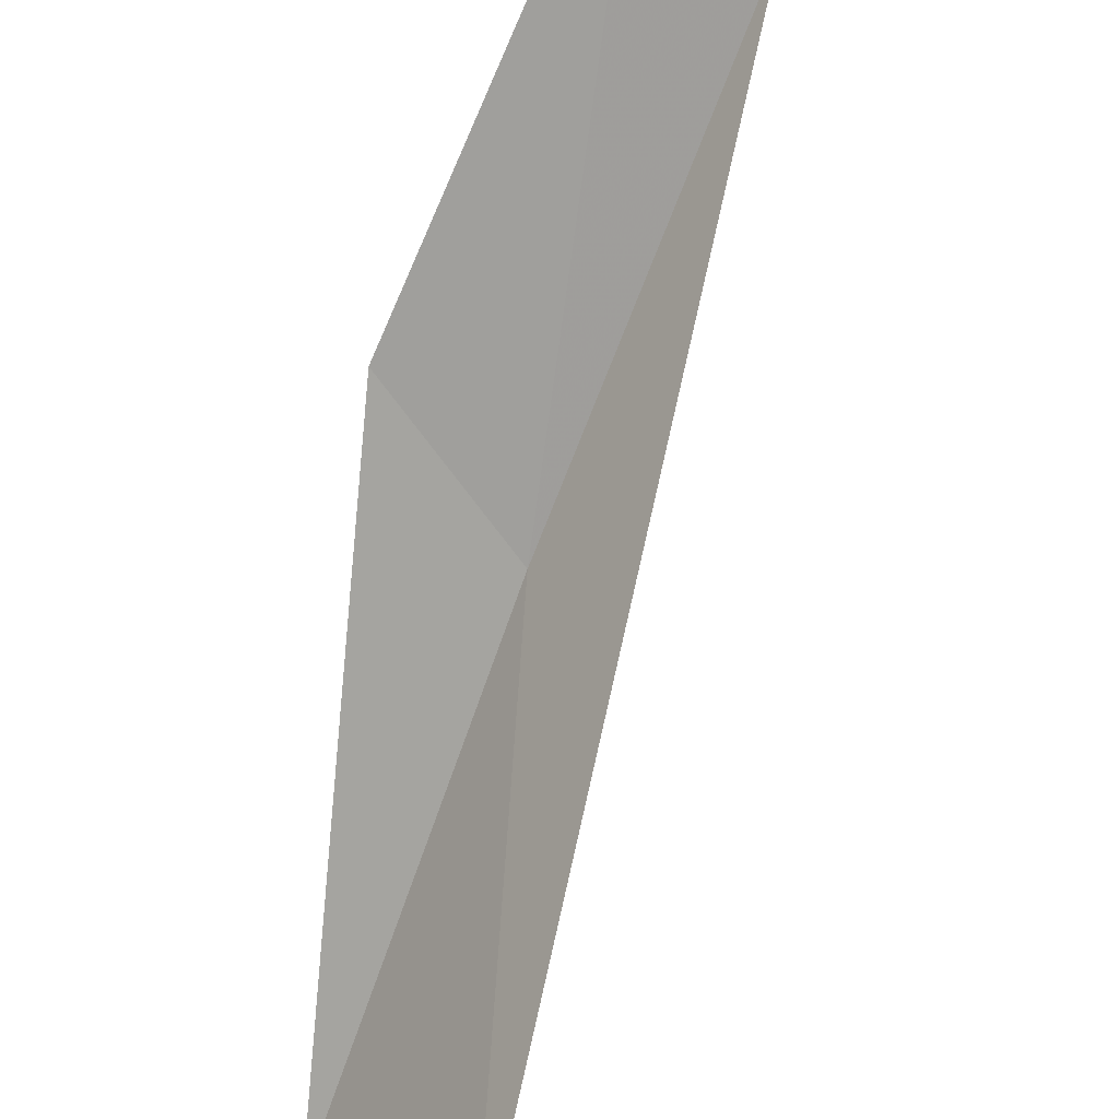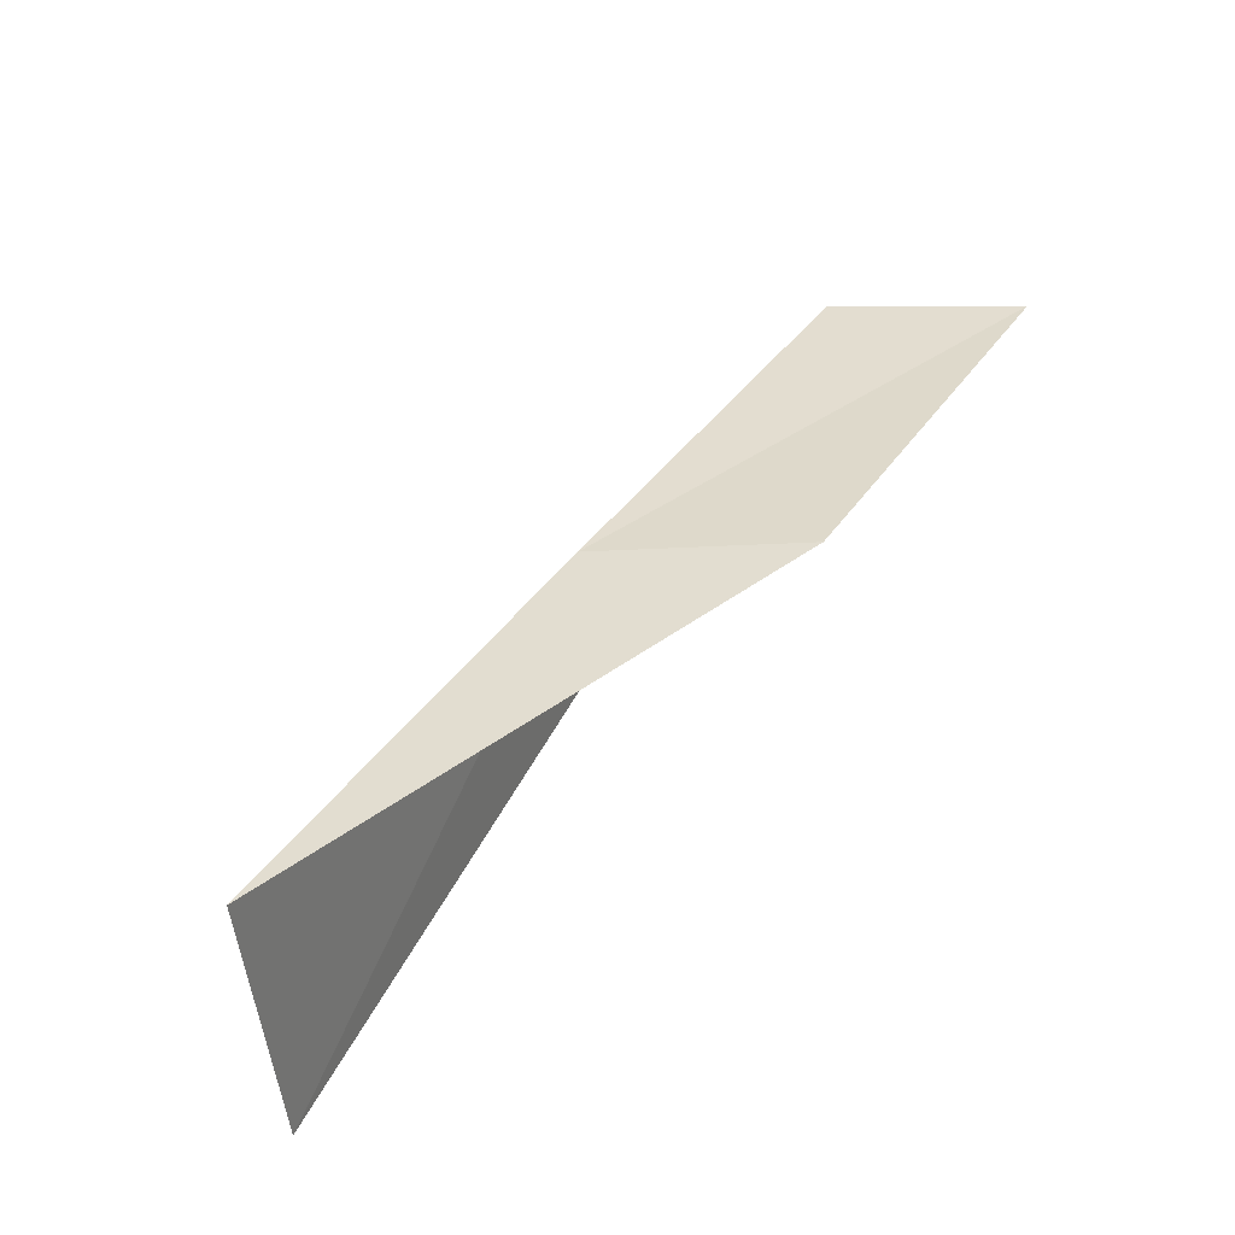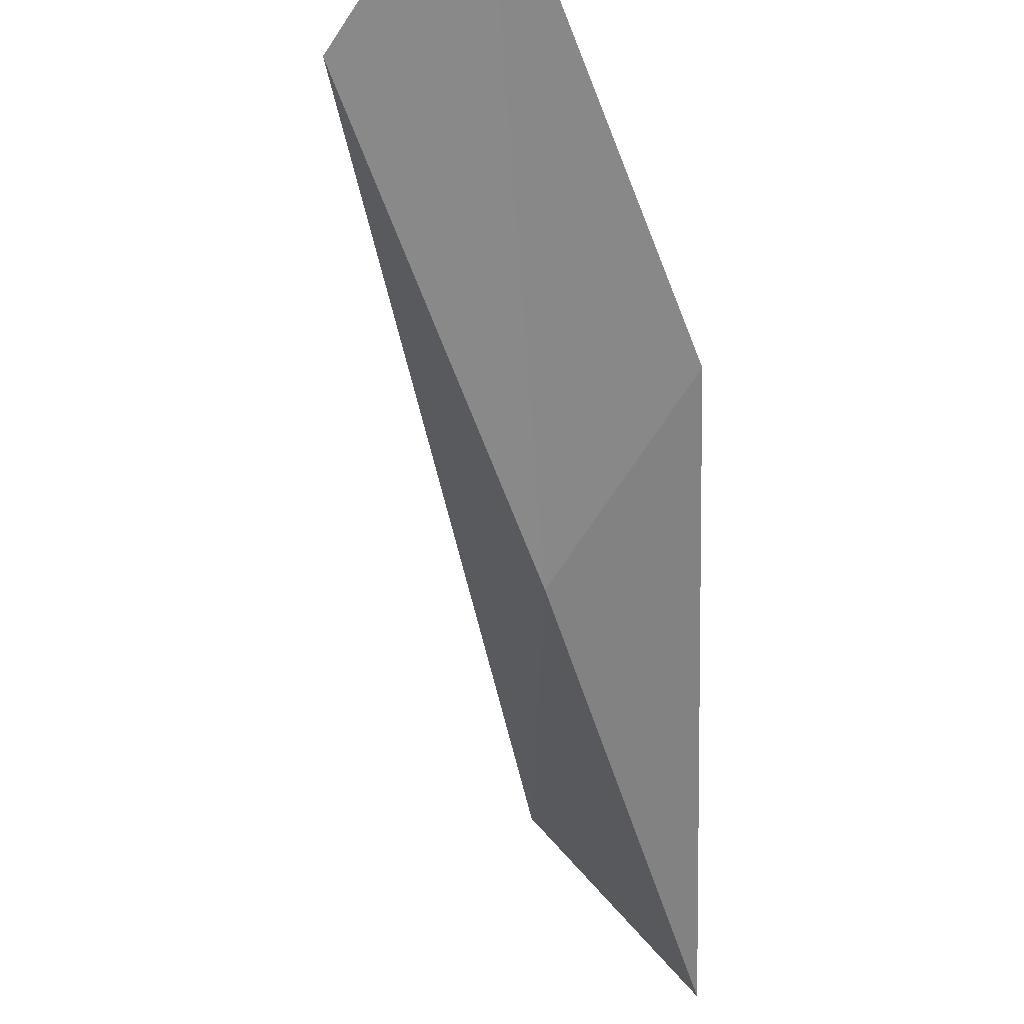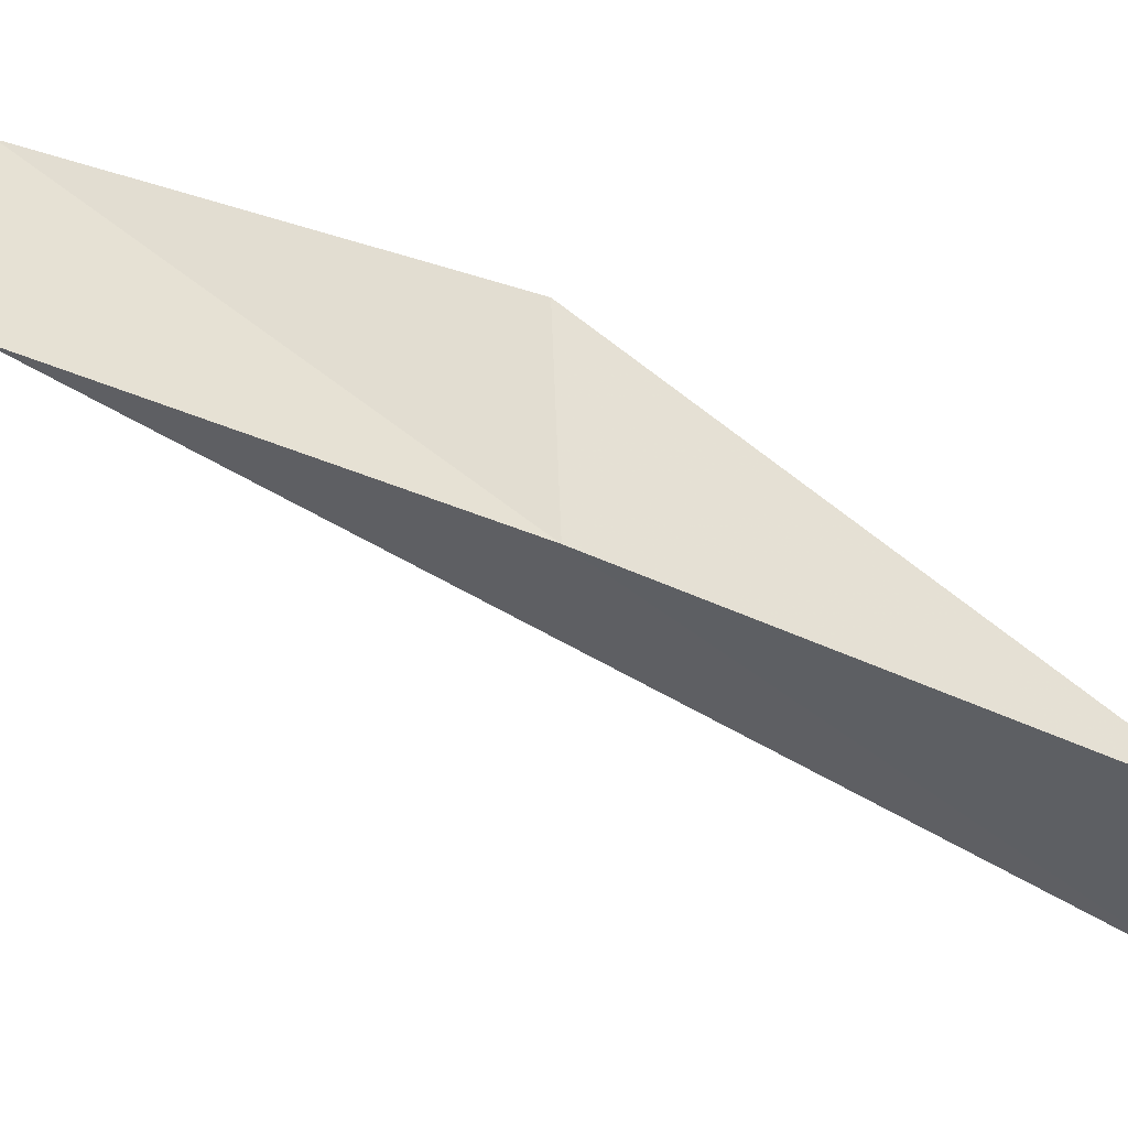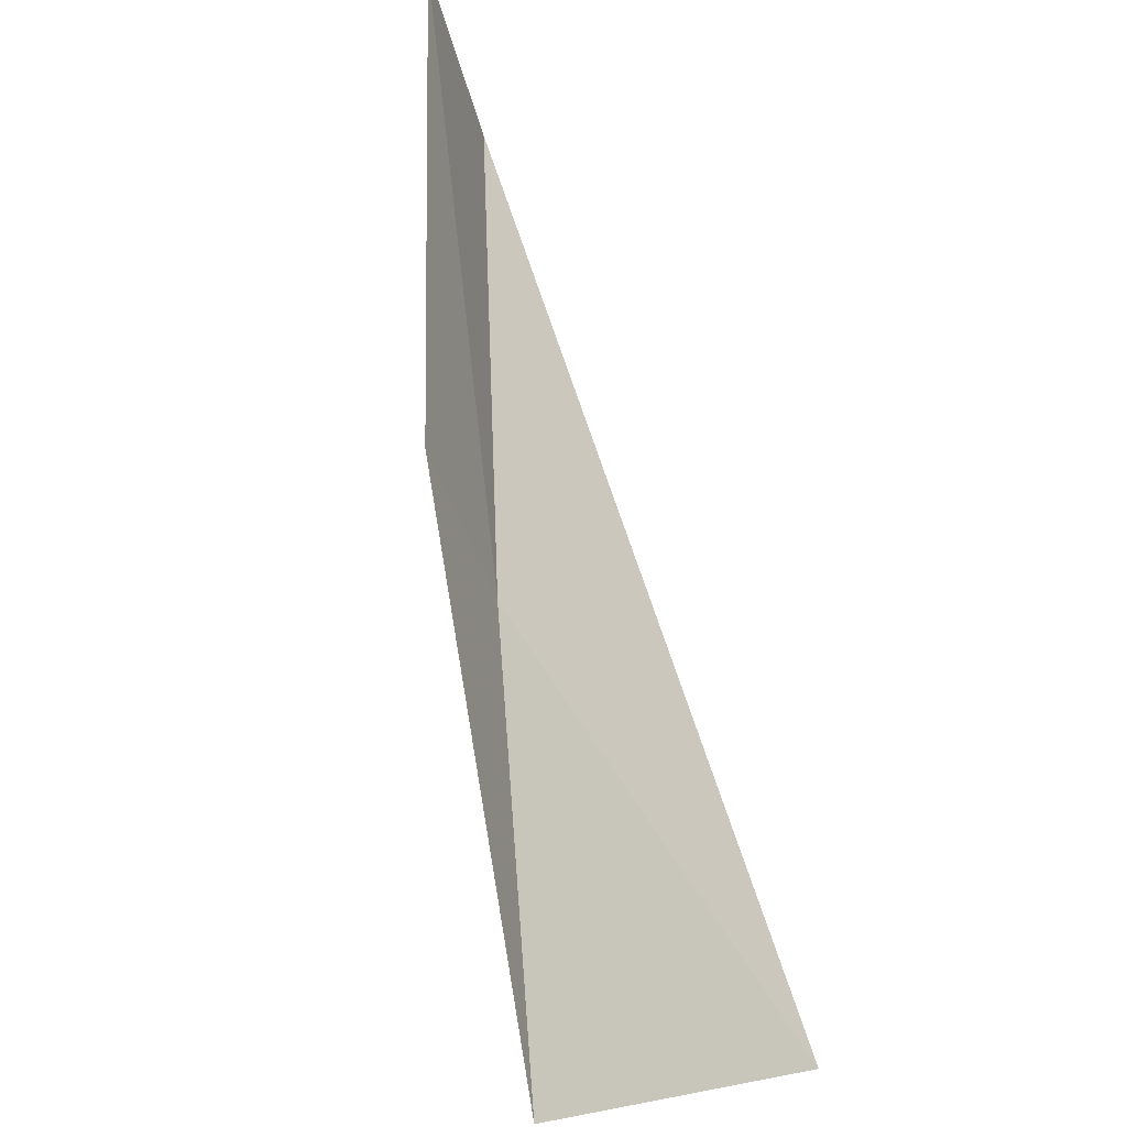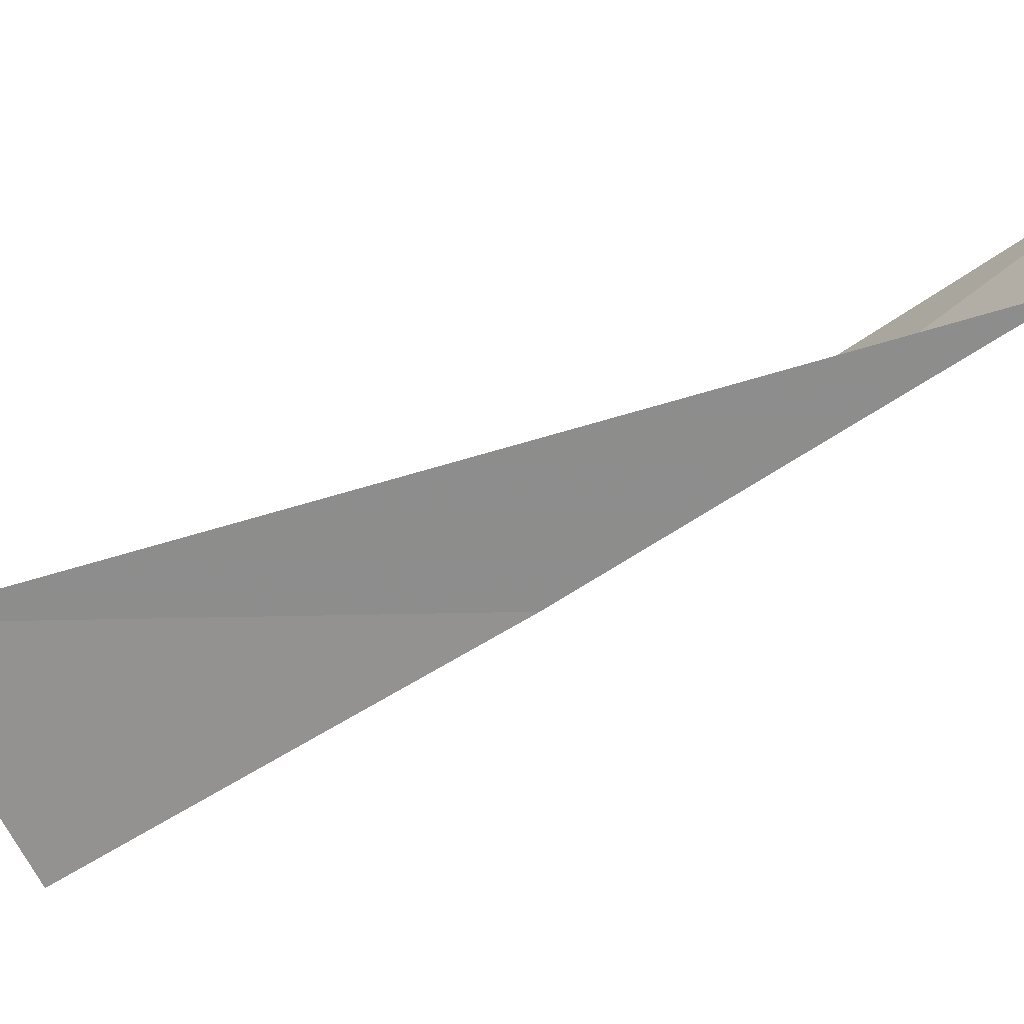
<metadata>
{"format":"obj","ext":"obj","renderer":"f3d","projection":"perspective","resolution":1024,"background":"white","views":[{"elev":69.1,"azim":-138.5,"up":"+Y"},{"elev":-48.7,"azim":47.3,"up":"+Z"},{"elev":-25.1,"azim":36.9,"up":"+Y"},{"elev":-76.8,"azim":93.0,"up":"+Y"},{"elev":-45.0,"azim":151.5,"up":"+Z"},{"elev":-12.8,"azim":-46.1,"up":"+Y"}]}
</metadata>
<code>
v 4.795 -35.38 88.06
v 6.181 -33.23 92.57
v 7.6 -31.7 92.57
v 6.371 -33.85 88.06
v 1.32 -35.37 83.55
v 3.21 -37.48 83.55
f 1 4 3
f 1 3 2
f 1 6 4
f 1 2 5
f 1 5 6

</code>
